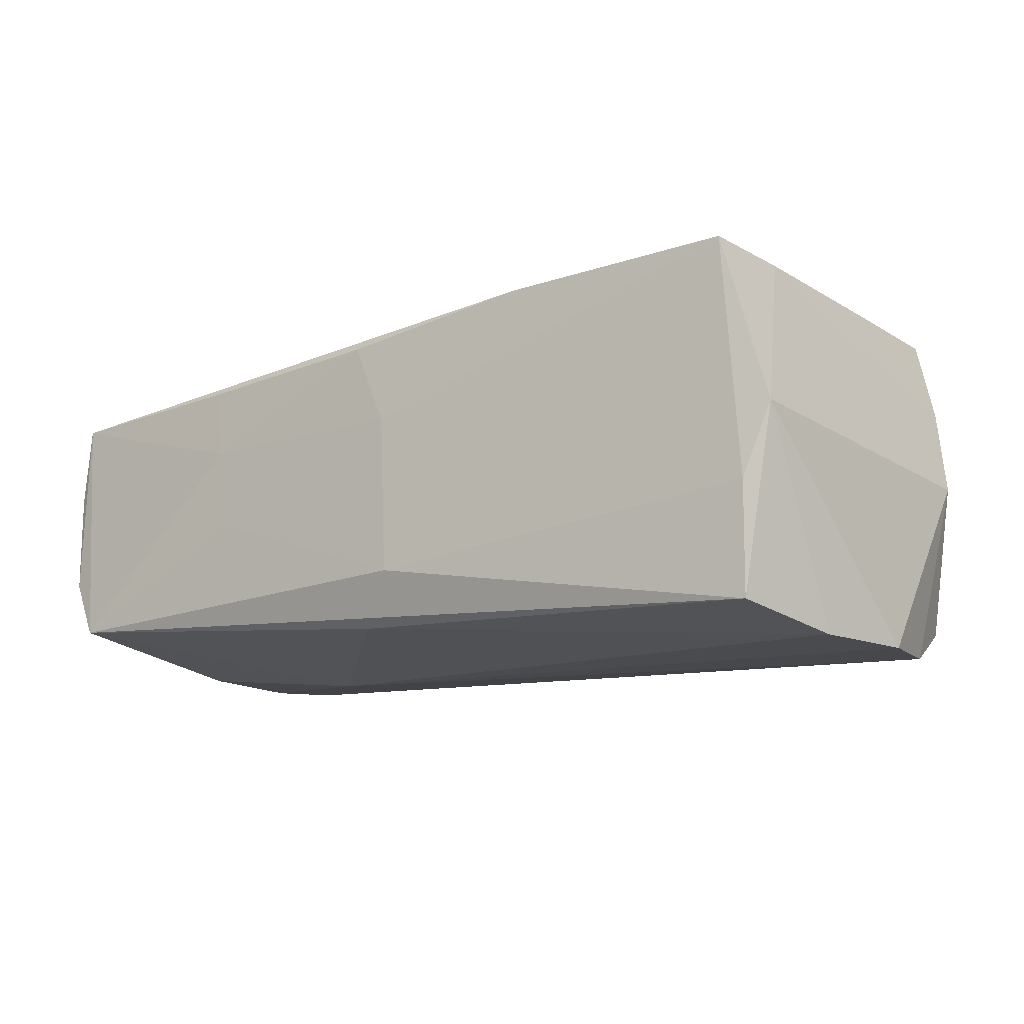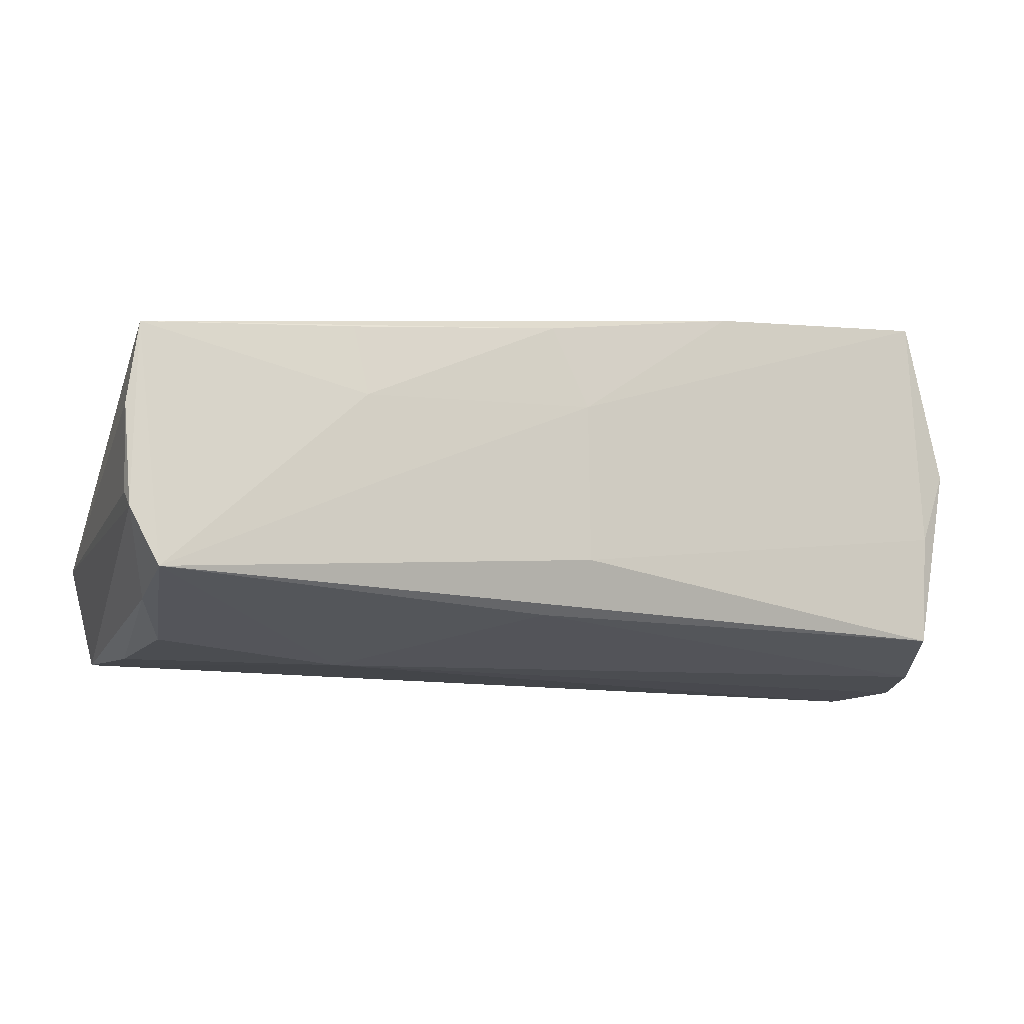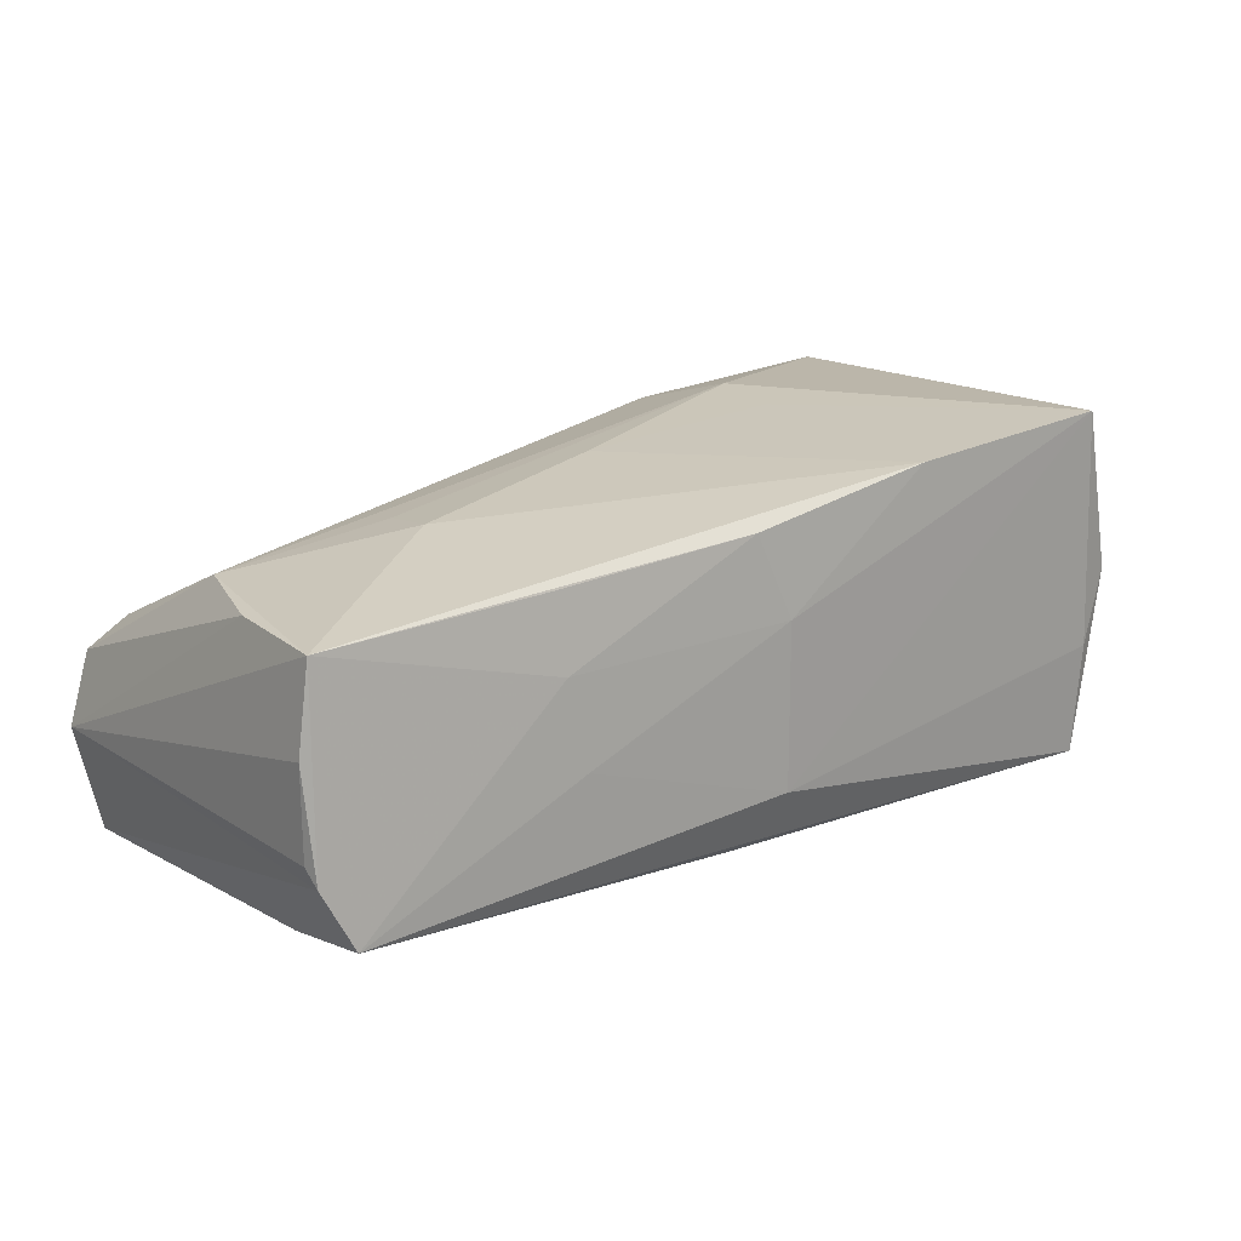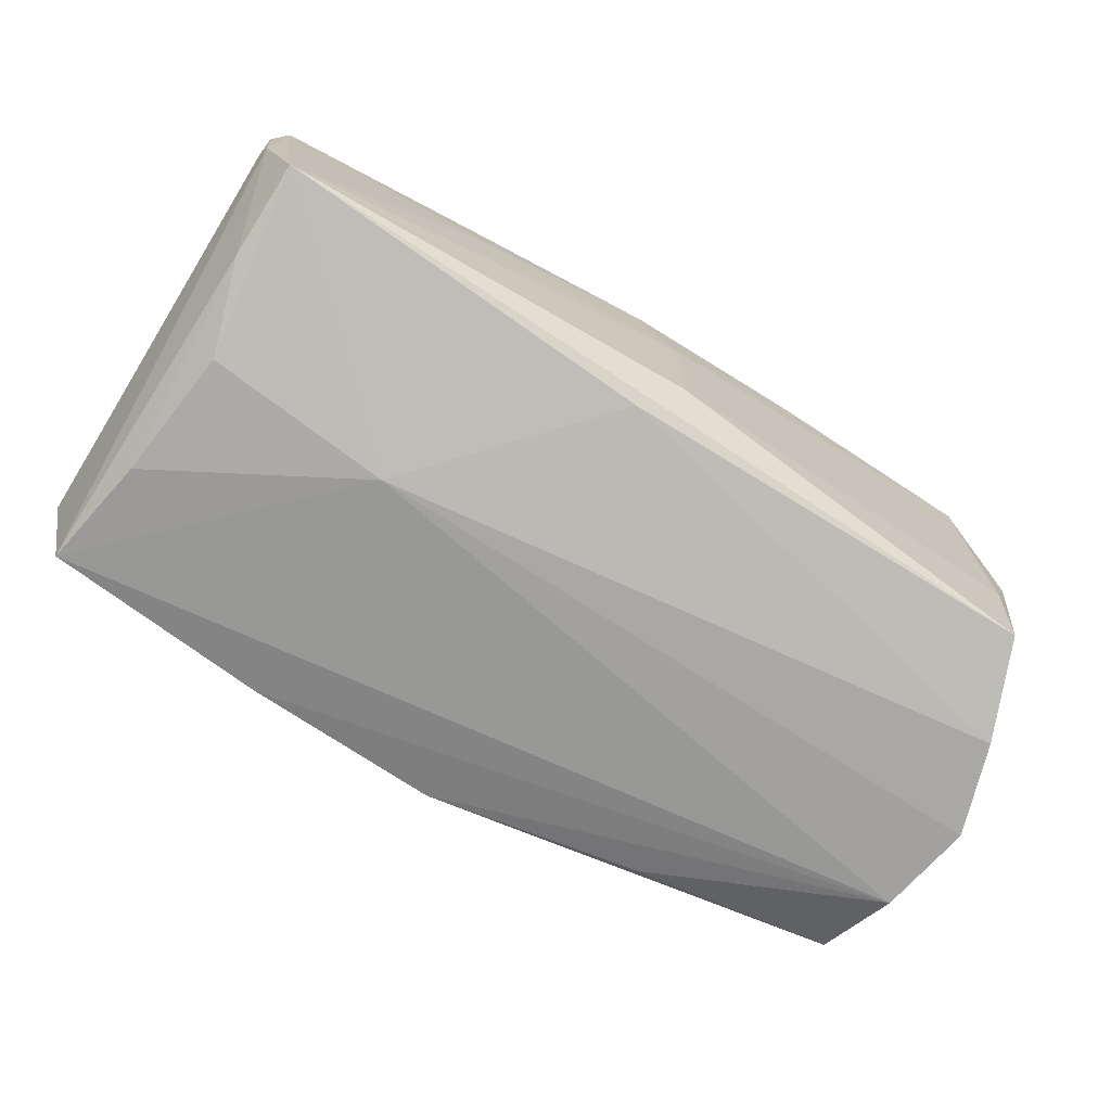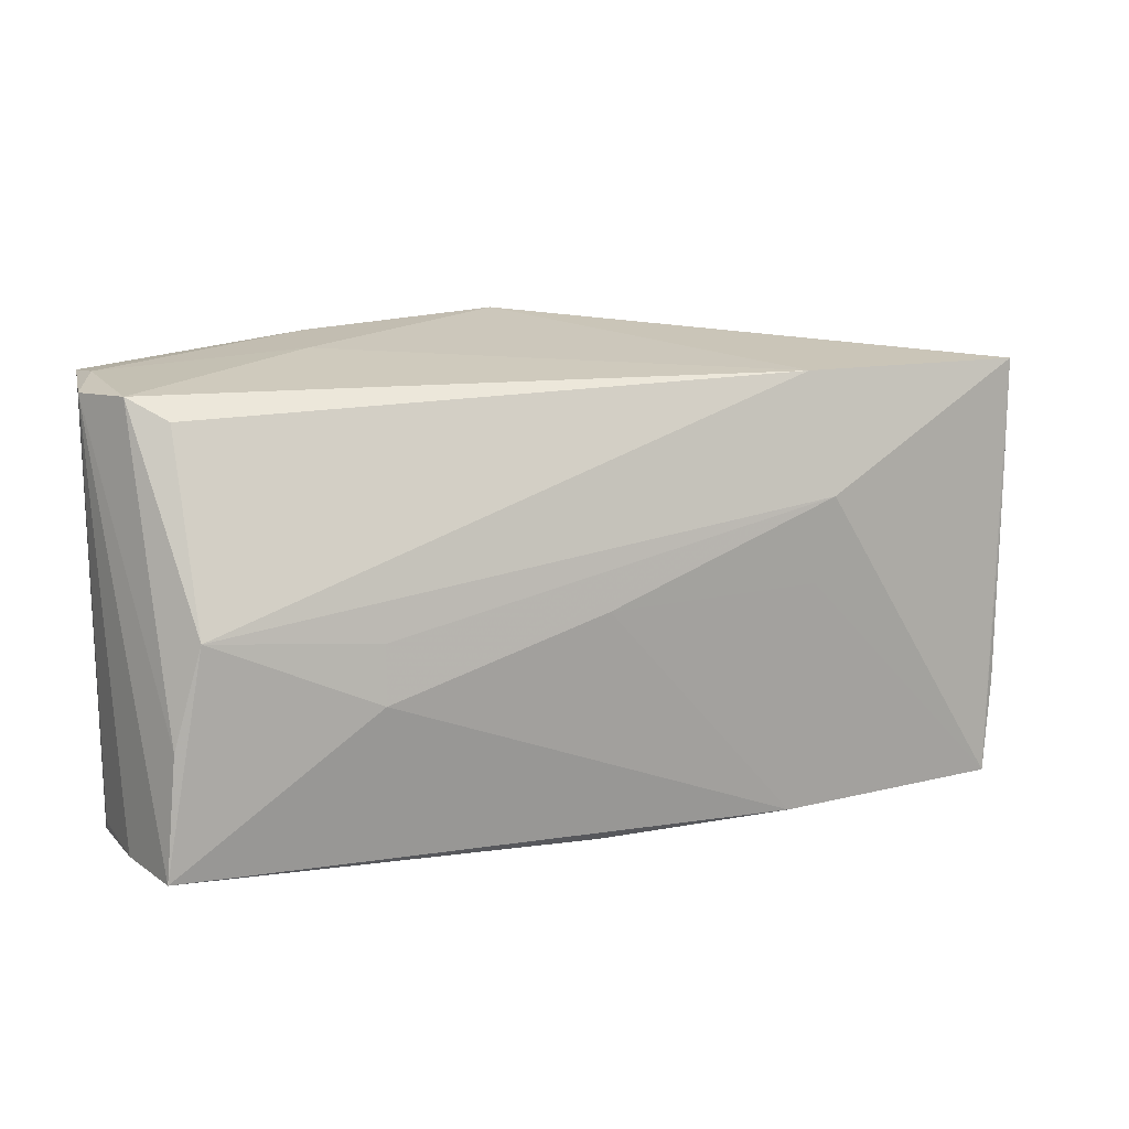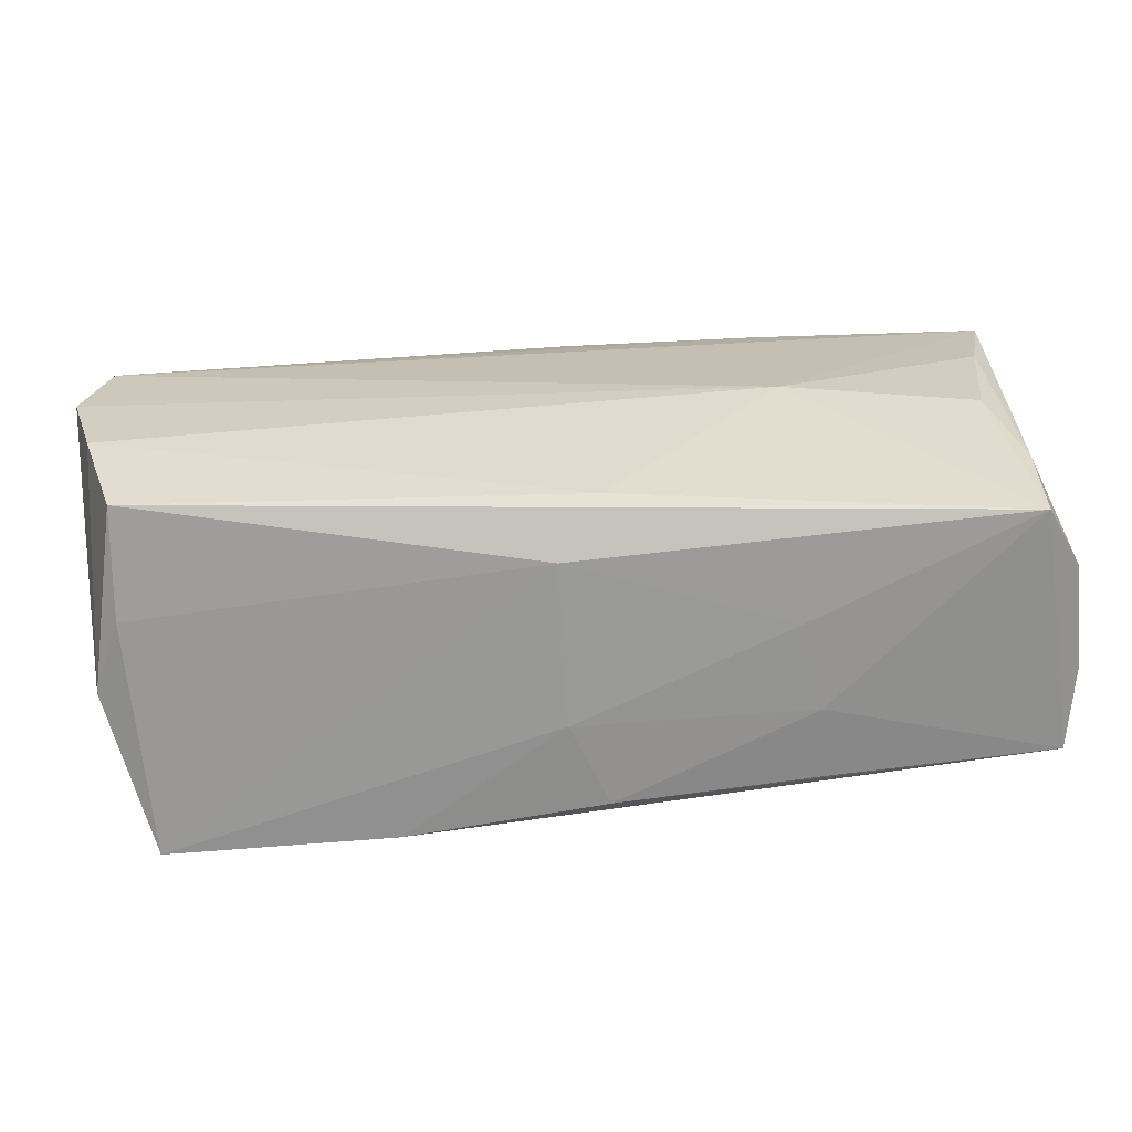
<metadata>
{"format":"obj","ext":"obj","renderer":"f3d","projection":"perspective","resolution":1024,"background":"white","views":[{"elev":-11.1,"azim":34.3,"up":"+Z"},{"elev":-12.6,"azim":-18.9,"up":"+Z"},{"elev":17.1,"azim":-37.2,"up":"+Z"},{"elev":-72.2,"azim":-31.4,"up":"+Z"},{"elev":14.0,"azim":-27.6,"up":"+Y"},{"elev":-67.8,"azim":-177.8,"up":"+Y"}]}
</metadata>
<code>
v 0.05225 -0.01201 -0.02117
v 0.04635 -0.02612 0.0247
v 0.0517 -0.02446 0.004576
v -0.05306 0.00148 0.01588
v -0.0546 -0.02746 -0.01481
v -0.00119 -0.02811 -0.01083
v -0.05864 -0.02493 -0.00573
v -0.05572 0.02656 -0.01927
v -0.02777 -0.02811 -0.002479
v -0.03296 -0.0003275 0.019
v 0.05156 0.02263 -0.01764
v -0.05637 -0.01062 0.01507
v -0.05578 0.02732 -0.01248
v -0.001607 -0.02857 0.008787
v -0.05818 -0.02653 -0.007741
v 0.04788 -0.02445 -0.0181
v 0.02022 0.001424 0.02421
v -0.03336 -0.007332 0.0198
v -0.03182 -0.02693 0.0168
v -0.006122 -0.02812 0.0189
v 0.04853 0.01023 0.02342
v 0.02555 0.02581 -0.0186
v -0.05308 0.012 -0.02024
v -0.03091 0.02898 -0.007855
v -0.05629 0.02656 0.002133
v 0.04832 -0.0253 -0.004396
v 0.04777 -0.01445 0.02398
v 0.05361 0.01191 -0.02185
v -0.05105 -0.004337 -0.01987
v 0.02091 0.02647 0.02079
v -0.05235 0.02401 0.006044
v -0.002192 0.03098 -0.0179
v -0.03012 -0.02786 0.008025
v 0.0182 -0.02735 0.02278
v -0.05906 -0.02551 0.004979
v -0.05906 0.026 -0.006232
v 0.02241 0.01192 0.0248
v 0.049 0.02631 0.02297
v -0.006298 -0.02466 -0.01753
v -0.0275 -0.002507 -0.02185
v 0.0557 0.01869 0.0009123
v 0.05283 0.02275 0.01219
v -0.05777 -0.02559 0.01513
v 0.05588 -0.0002245 -0.02185
v -0.006556 0.0007972 0.02234
v -0.02719 0.02959 -0.01857
v -0.05475 -0.01566 -0.01674
f 38 11 32
f 32 11 22
f 33 43 5
f 41 27 3
f 42 27 41
f 41 11 42
f 42 11 38
f 22 11 28
f 28 32 22
f 28 11 41
f 5 43 15
f 15 7 36
f 36 8 15
f 20 43 19
f 19 33 20
f 43 33 19
f 5 6 9
f 9 33 5
f 2 3 27
f 38 37 2
f 21 42 38
f 27 42 21
f 38 2 21
f 21 2 27
f 30 37 38
f 38 32 30
f 32 24 30
f 4 30 31
f 37 30 4
f 46 24 32
f 32 28 46
f 28 8 46
f 40 8 28
f 1 39 40
f 40 39 5
f 35 15 43
f 7 15 35
f 35 43 36
f 36 7 35
f 1 3 16
f 16 6 5
f 5 39 16
f 16 39 1
f 6 2 14
f 14 9 6
f 20 33 14
f 33 9 14
f 34 43 20
f 20 14 34
f 34 14 2
f 31 30 25
f 25 30 24
f 25 4 31
f 18 4 43
f 43 34 18
f 1 40 44
f 44 40 28
f 44 28 41
f 41 3 44
f 44 3 1
f 29 40 5
f 26 2 6
f 6 16 26
f 3 2 26
f 26 16 3
f 17 2 37
f 17 34 2
f 24 46 13
f 13 25 24
f 13 46 8
f 13 8 36
f 36 25 13
f 43 4 12
f 4 25 12
f 36 43 12
f 12 25 36
f 37 4 10
f 10 18 37
f 4 18 10
f 47 29 5
f 5 15 47
f 47 15 8
f 8 40 23
f 40 29 23
f 23 47 8
f 29 47 23
f 45 18 34
f 34 17 45
f 37 18 45
f 45 17 37

</code>
